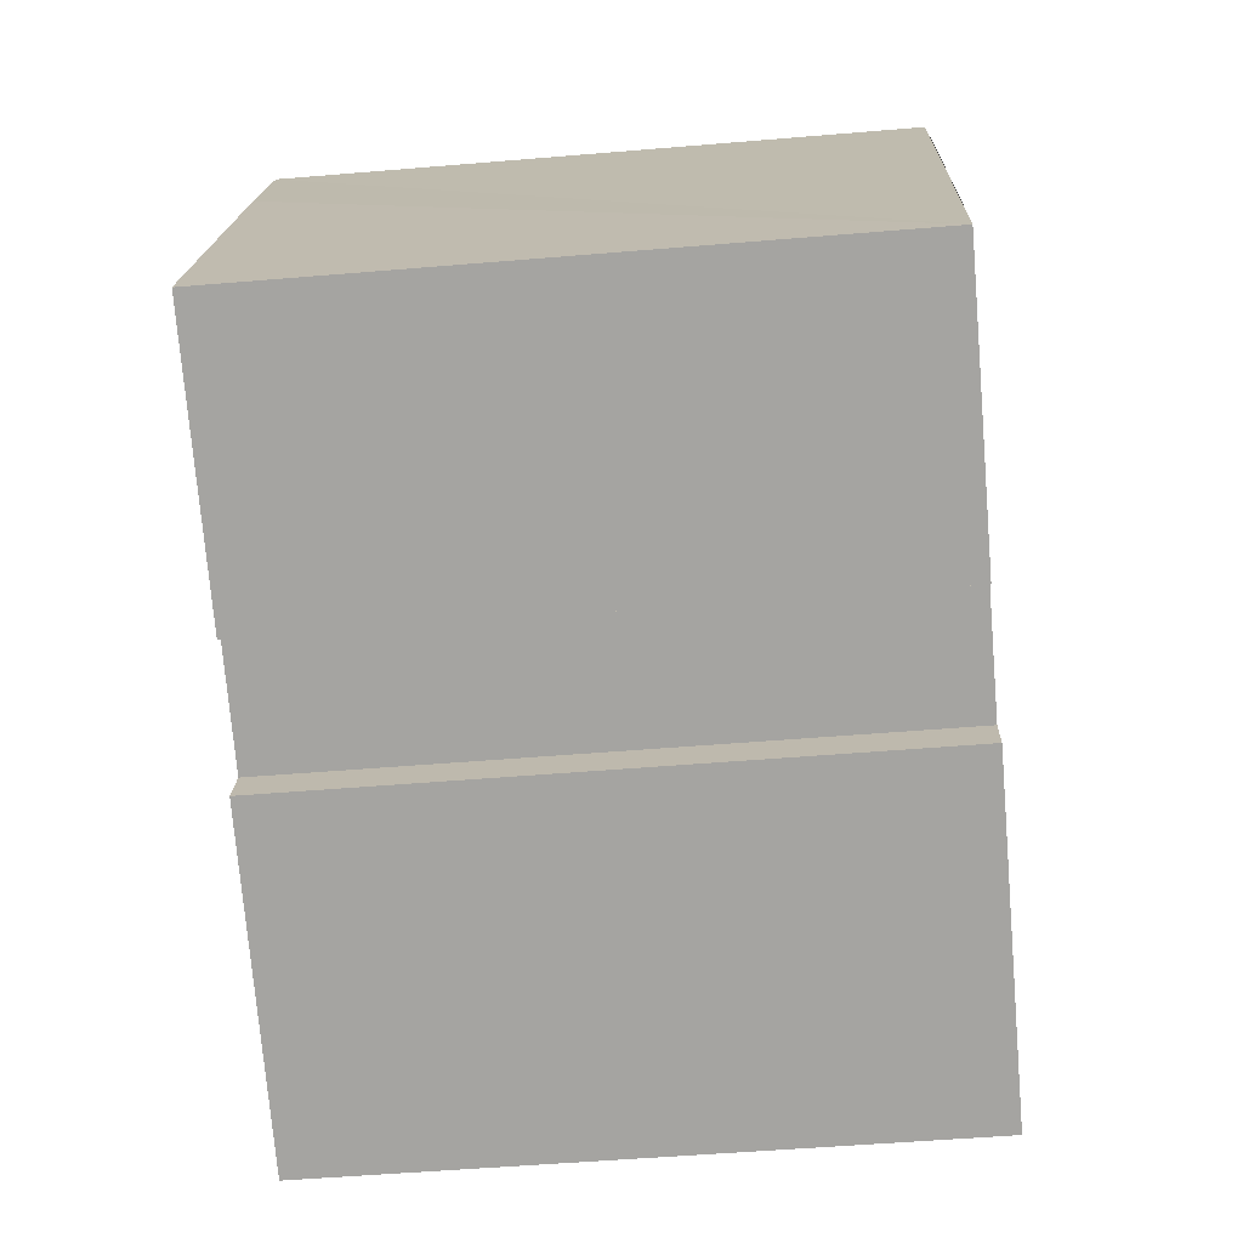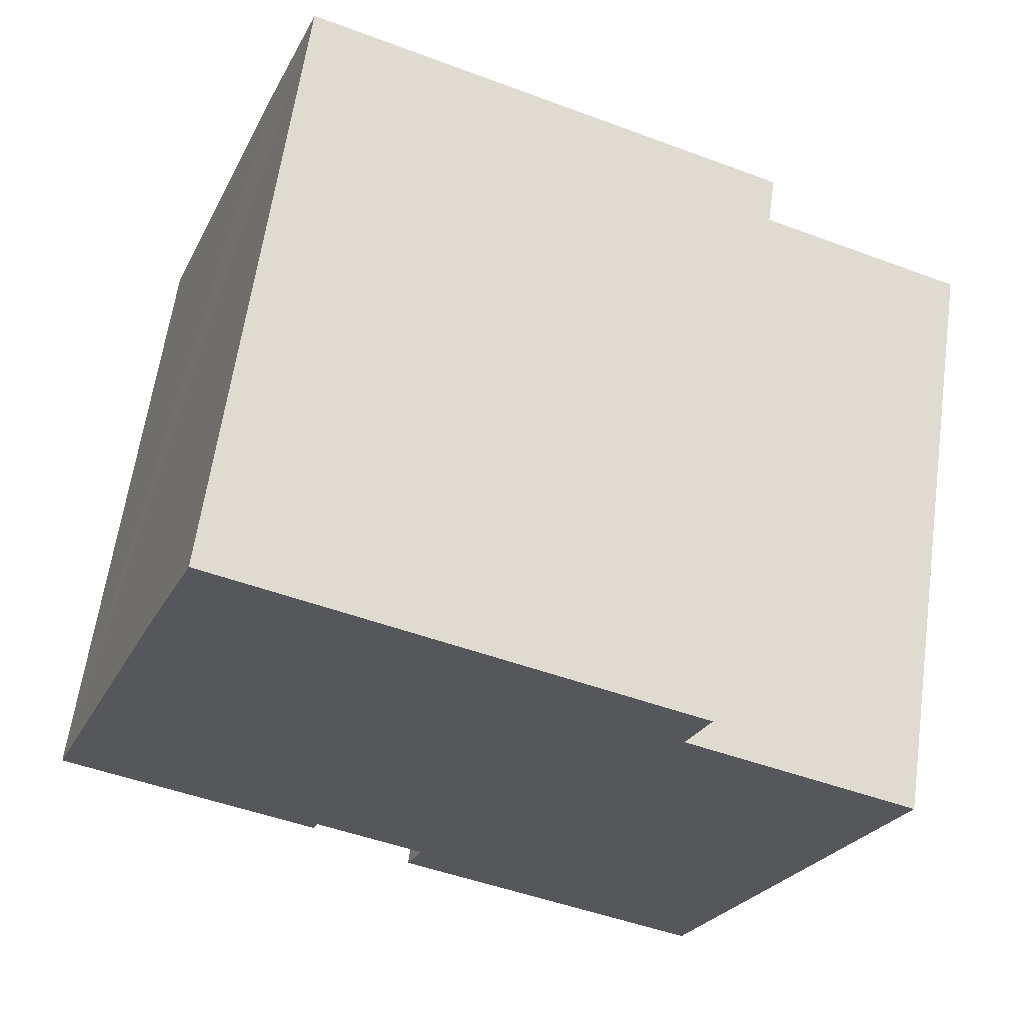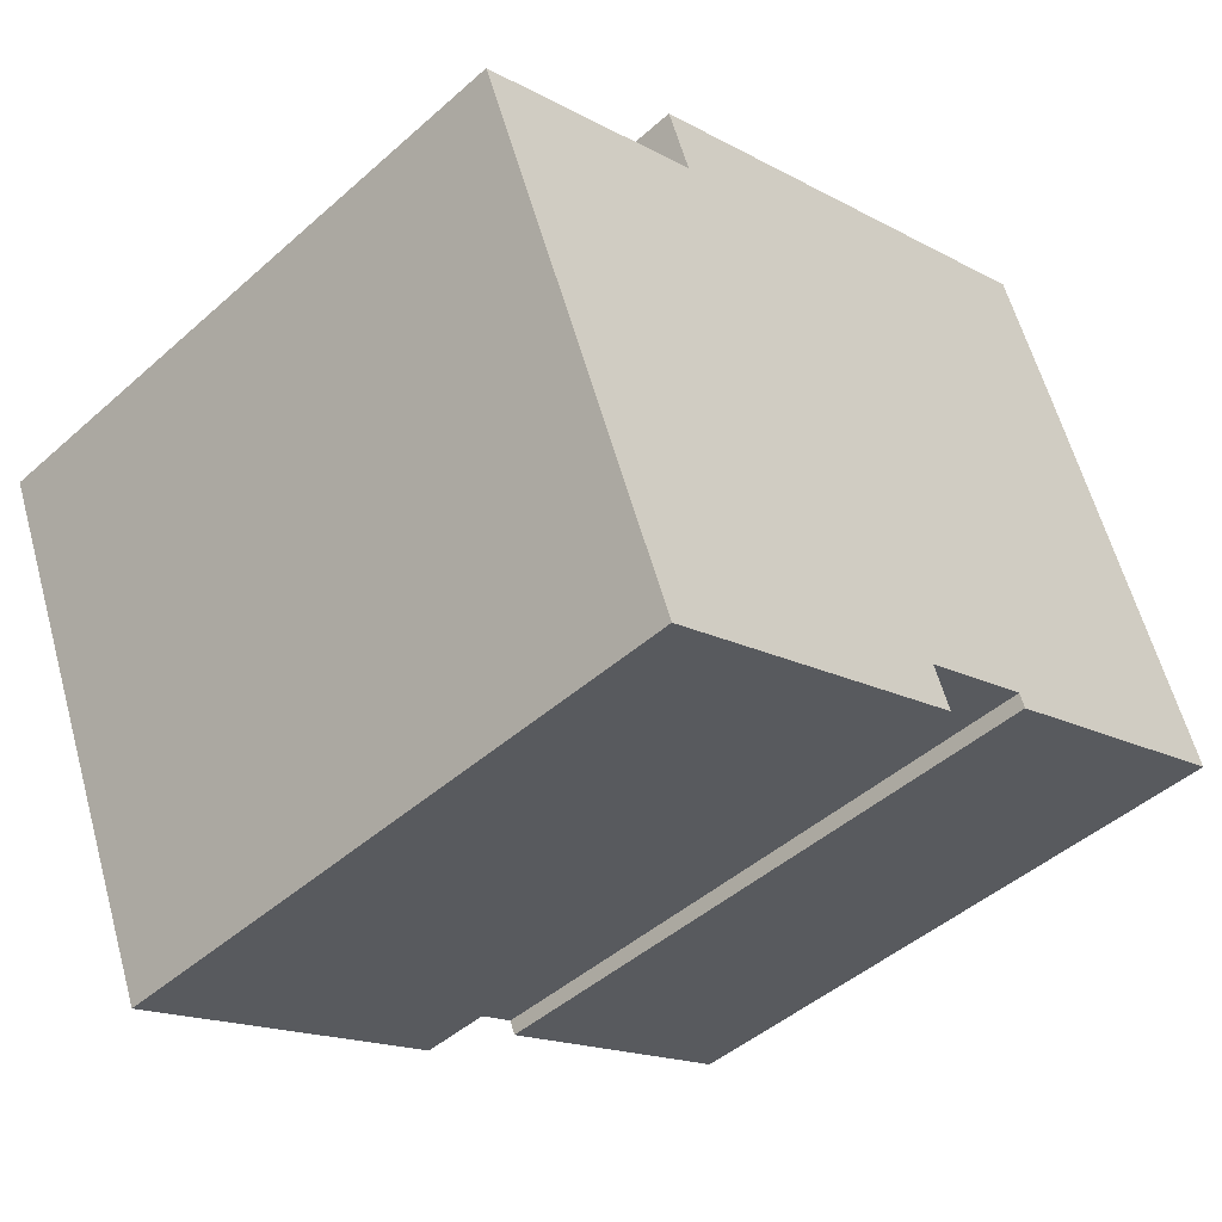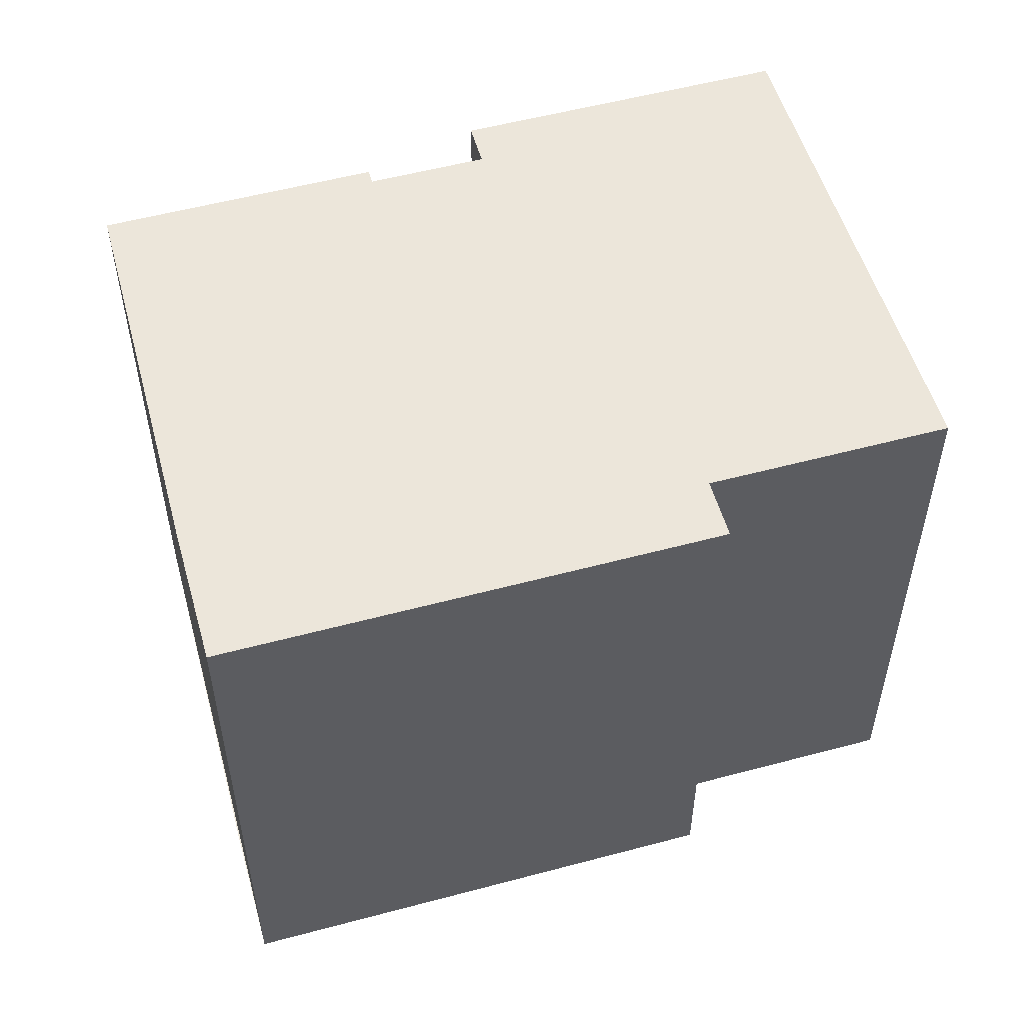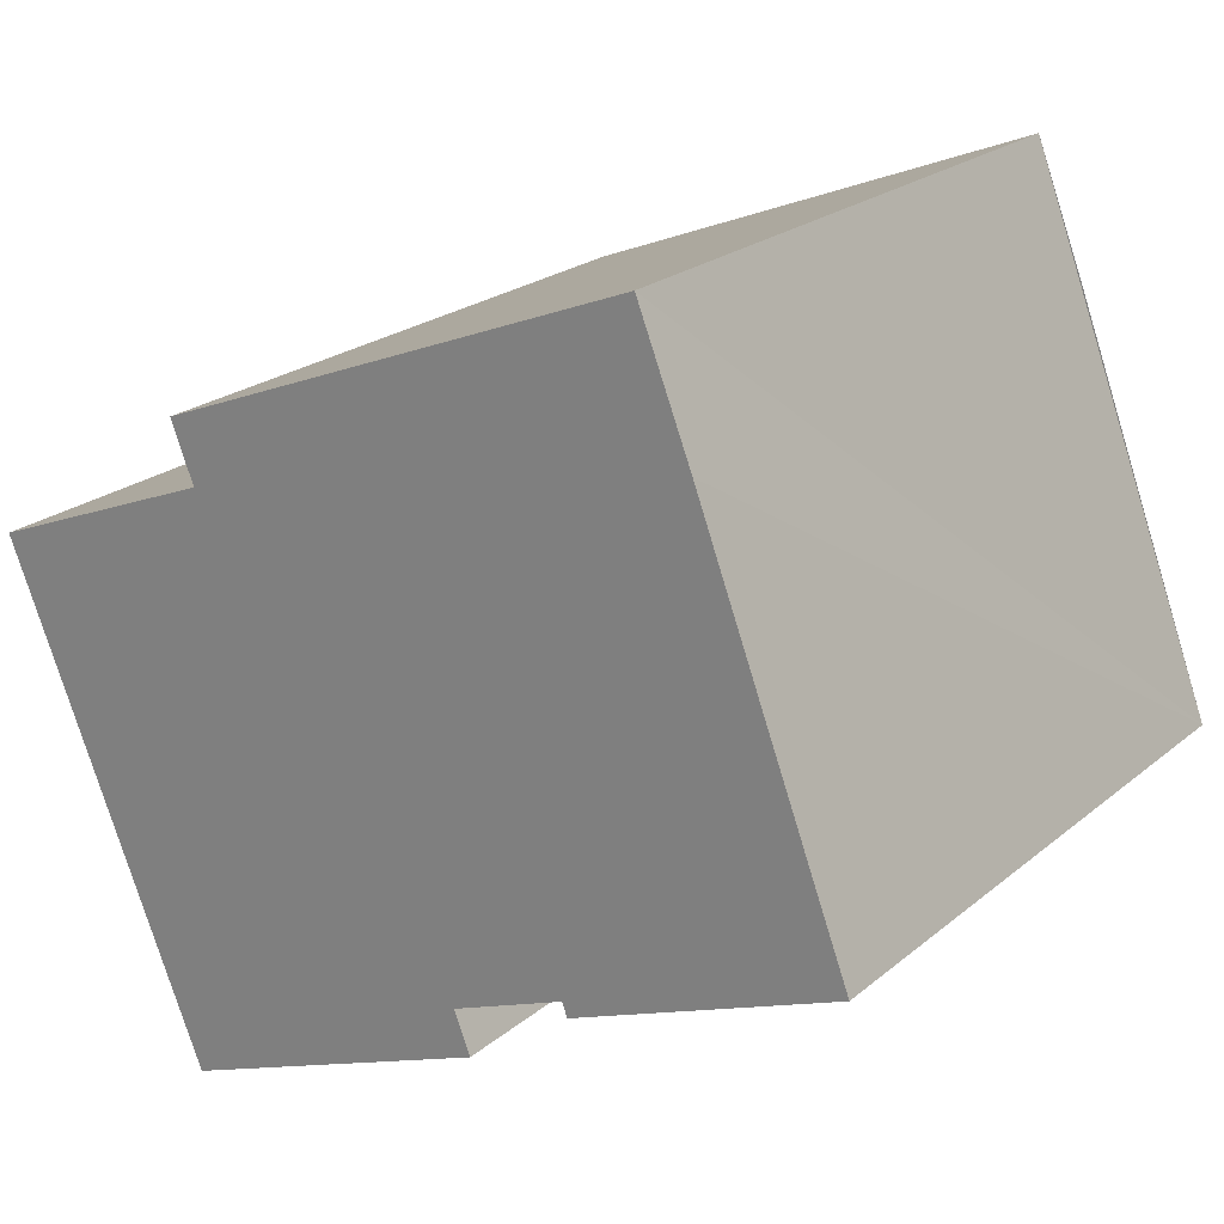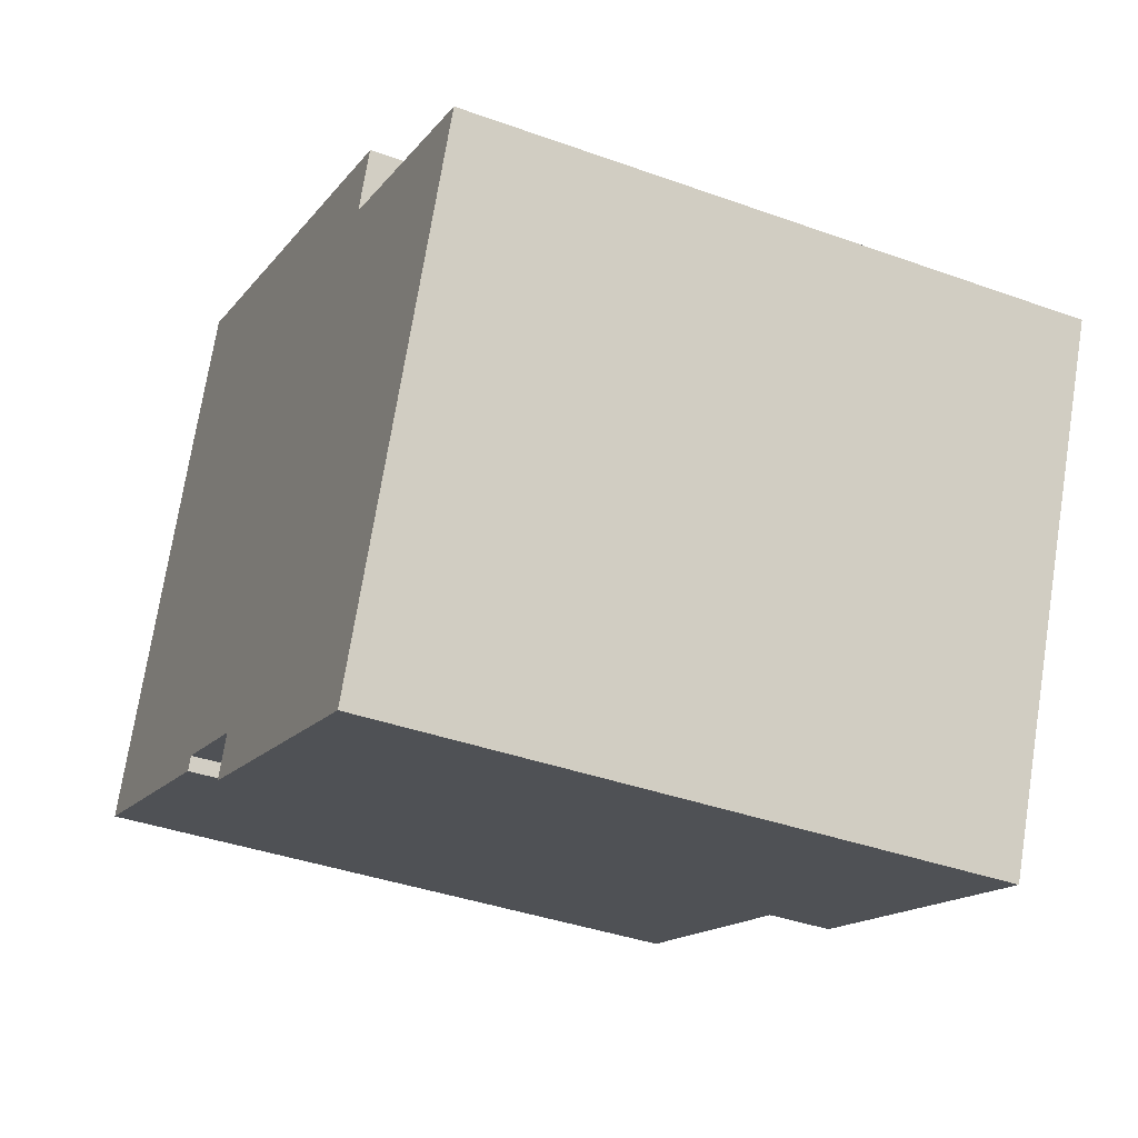
<metadata>
{"format":"obj","ext":"obj","renderer":"f3d","projection":"perspective","resolution":1024,"background":"white","views":[{"elev":-52.0,"azim":-84.8,"up":"+Z"},{"elev":62.2,"azim":8.1,"up":"+Z"},{"elev":-45.7,"azim":135.5,"up":"+Z"},{"elev":54.5,"azim":5.8,"up":"+Y"},{"elev":22.3,"azim":-144.3,"up":"+Z"},{"elev":-38.0,"azim":65.3,"up":"+Z"}]}
</metadata>
<code>
v  5.044 15.55 13.11
v  16.77 15.55 7.777
v  16.43 15.55 6.902
v  17.01 15.55 8.362
v  3.724 15.55 9.778
v  6.681 15.55 -2.65
v  0 15.55 9.523e-16
v  6.819 15.55 -2.301
v  9.682 15.55 -3.436
v  17.26 15.55 -7.645
v  22.28 15.55 4.583
v  9.269 15.55 -4.477
v  22.28 -2.806e-16 4.583
v  17.26 4.681e-16 -7.645
v  6.819 1.409e-16 -2.301
v  6.681 1.623e-16 -2.65
v  17.01 -5.12e-16 8.362
v  16.43 -4.226e-16 6.902
v  16.77 -4.762e-16 7.777
v  9.269 2.741e-16 -4.477
v  9.682 2.104e-16 -3.436
v  0 0 0
v  5.044 -8.025e-16 13.11
v  3.724 -5.987e-16 9.778
g defaultobject
f 1 2 3
f 2 1 4
f 5 6 7
f 6 5 8
f 8 5 9
f 9 5 10
f 10 5 11
f 11 5 3
f 3 5 1
f 10 12 9
f 13 10 11
f 10 13 14
f 15 6 8
f 6 15 16
f 17 2 4
f 2 17 3
f 3 17 18
f 18 17 19
f 14 12 10
f 12 14 20
f 21 8 9
f 8 21 15
f 16 7 6
f 7 16 22
f 20 9 12
f 9 20 21
f 22 5 7
f 5 22 1
f 1 22 23
f 23 22 24
f 23 4 1
f 4 23 17
f 18 11 3
f 11 18 13
f 16 15 22
f 24 17 23
f 17 24 22
f 17 22 19
f 19 22 18
f 18 22 13
f 13 22 15
f 13 15 21
f 13 21 14
f 14 21 20

</code>
